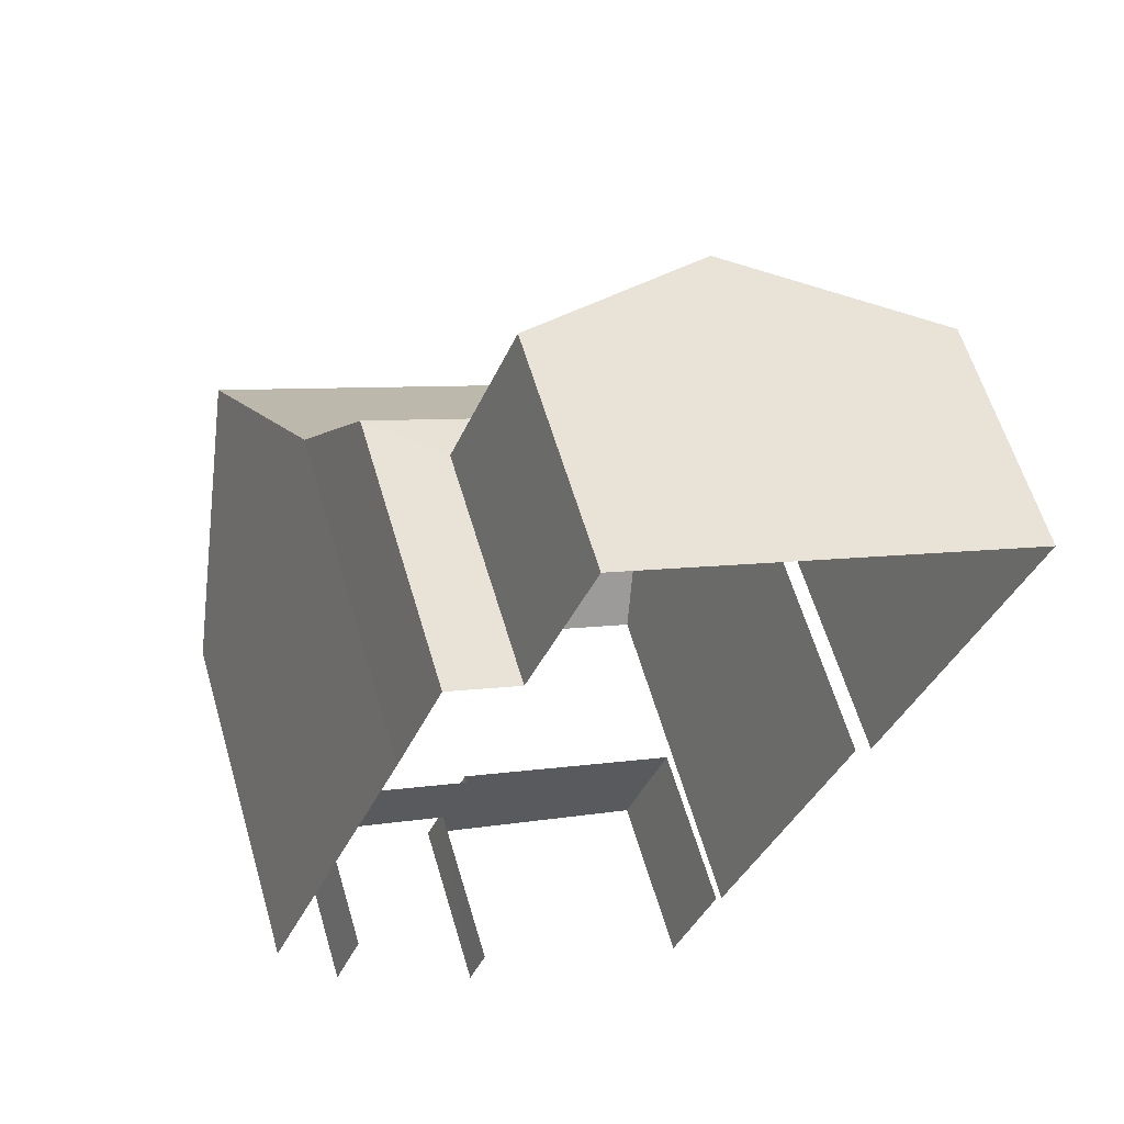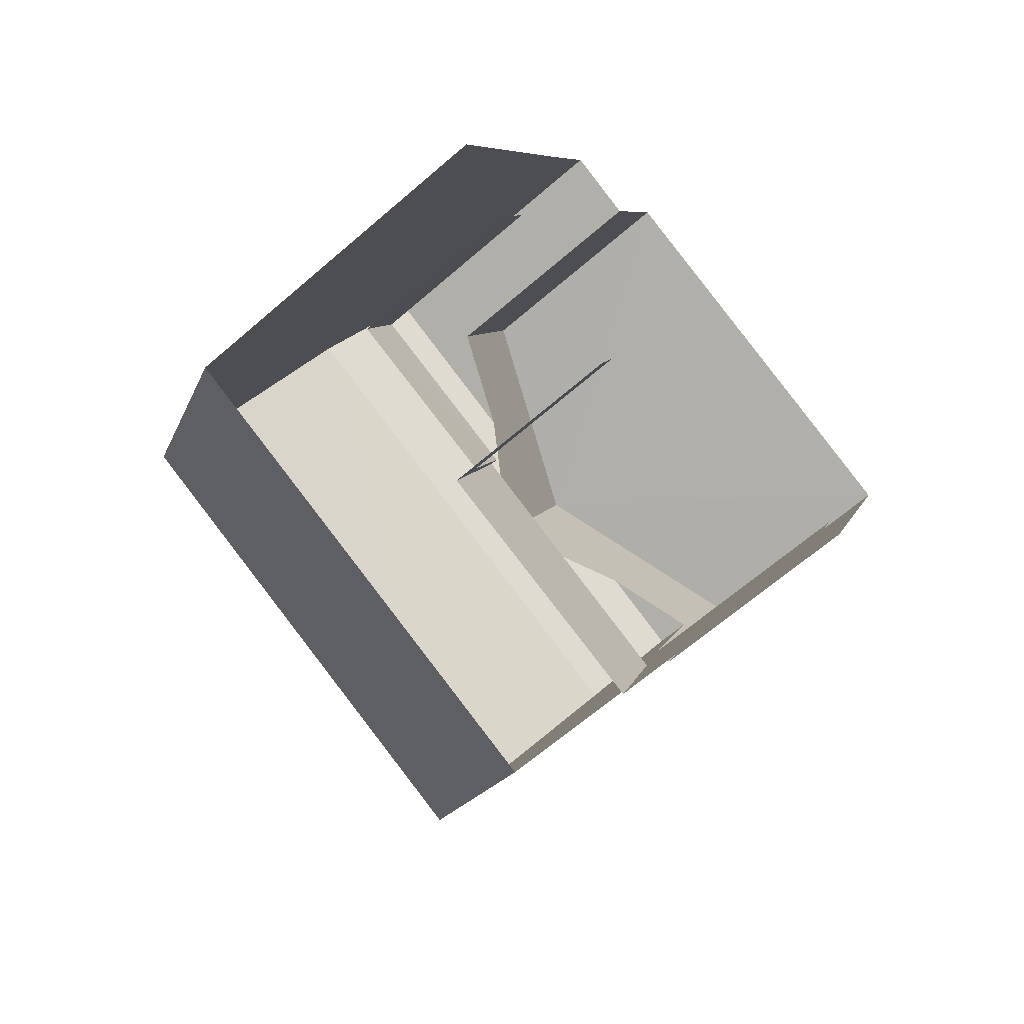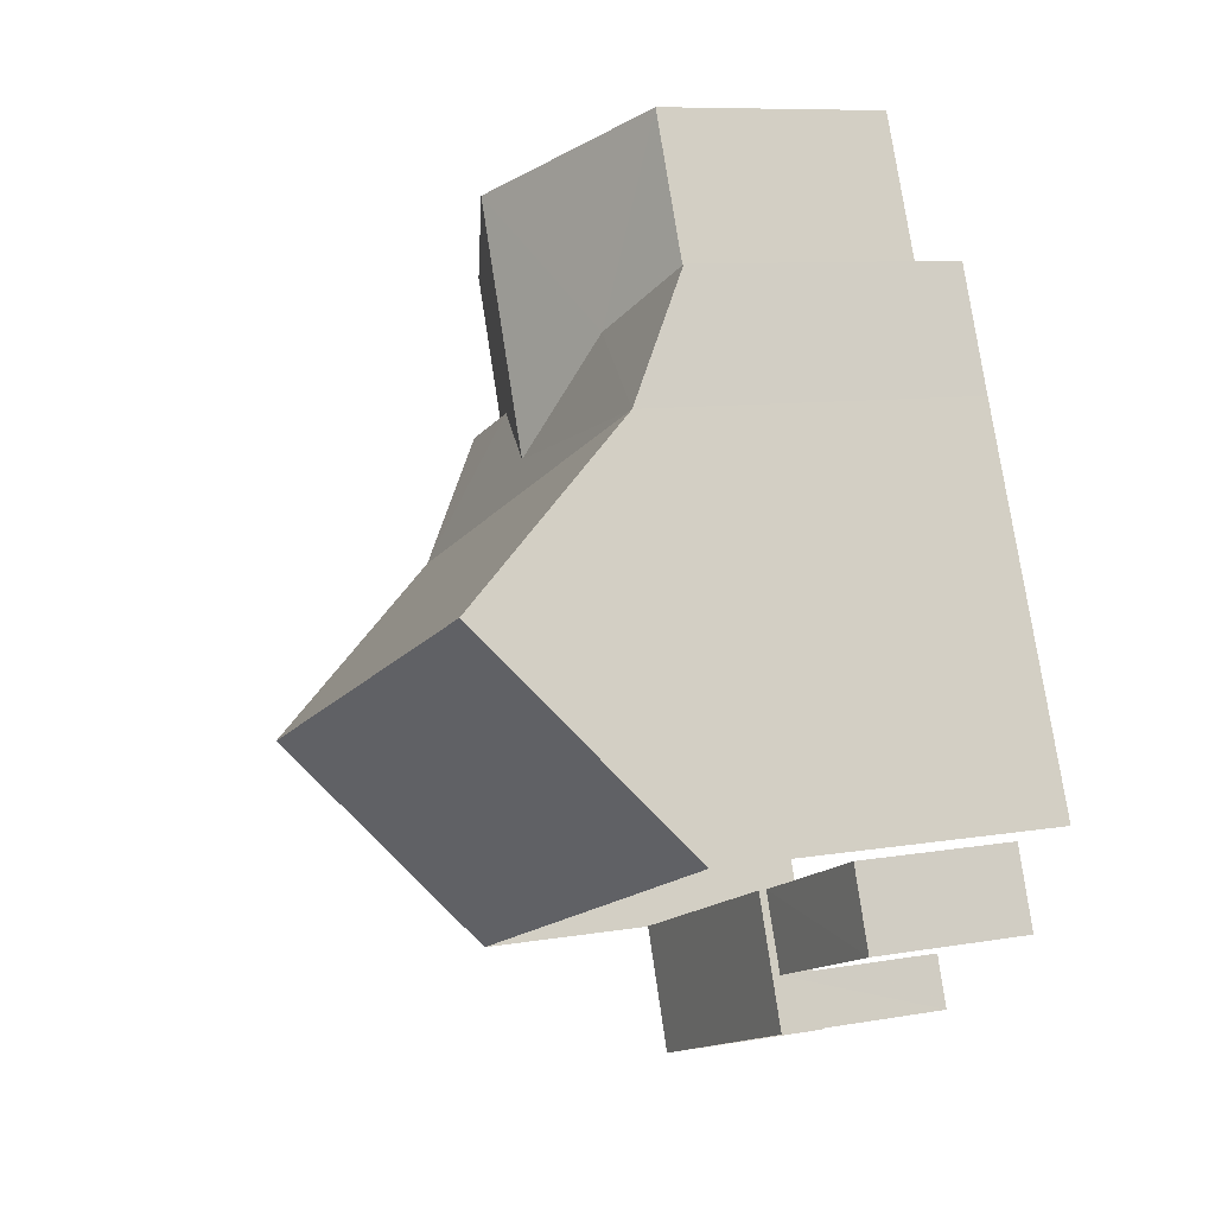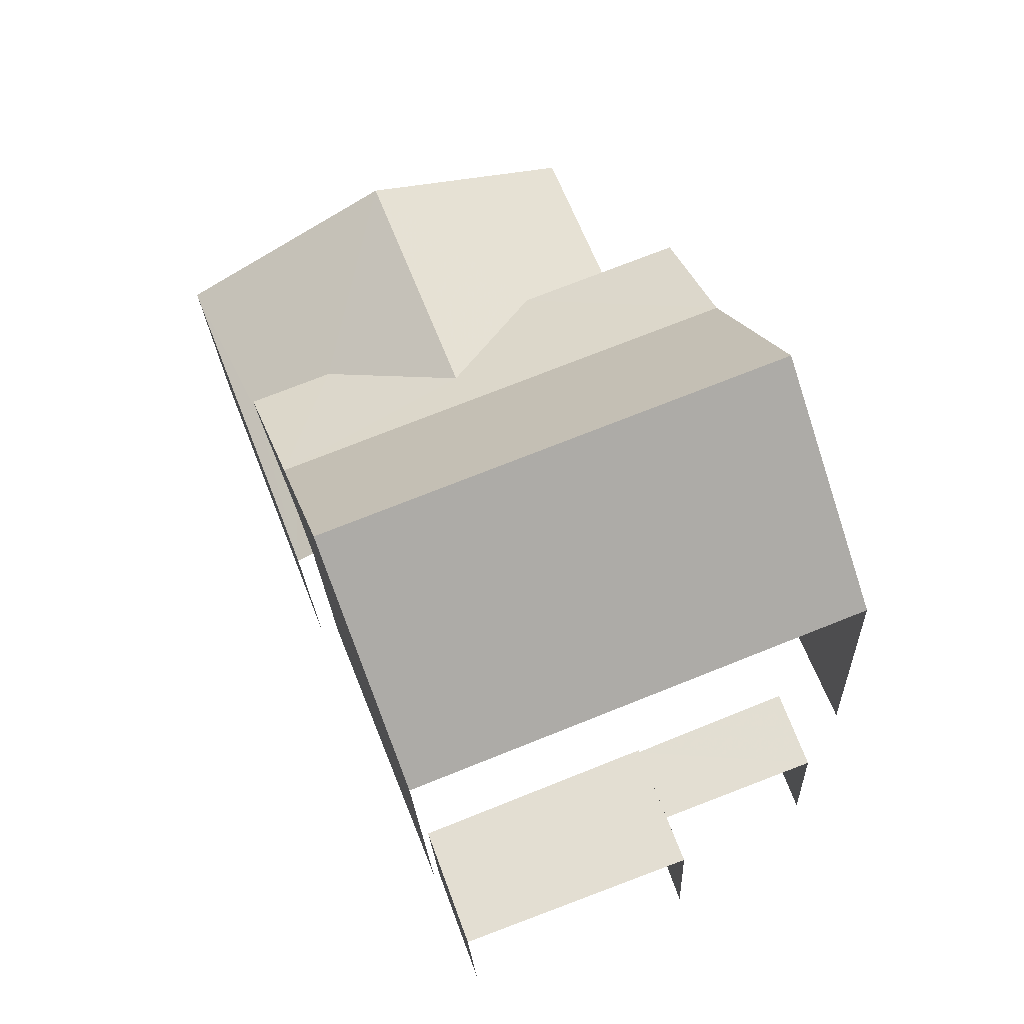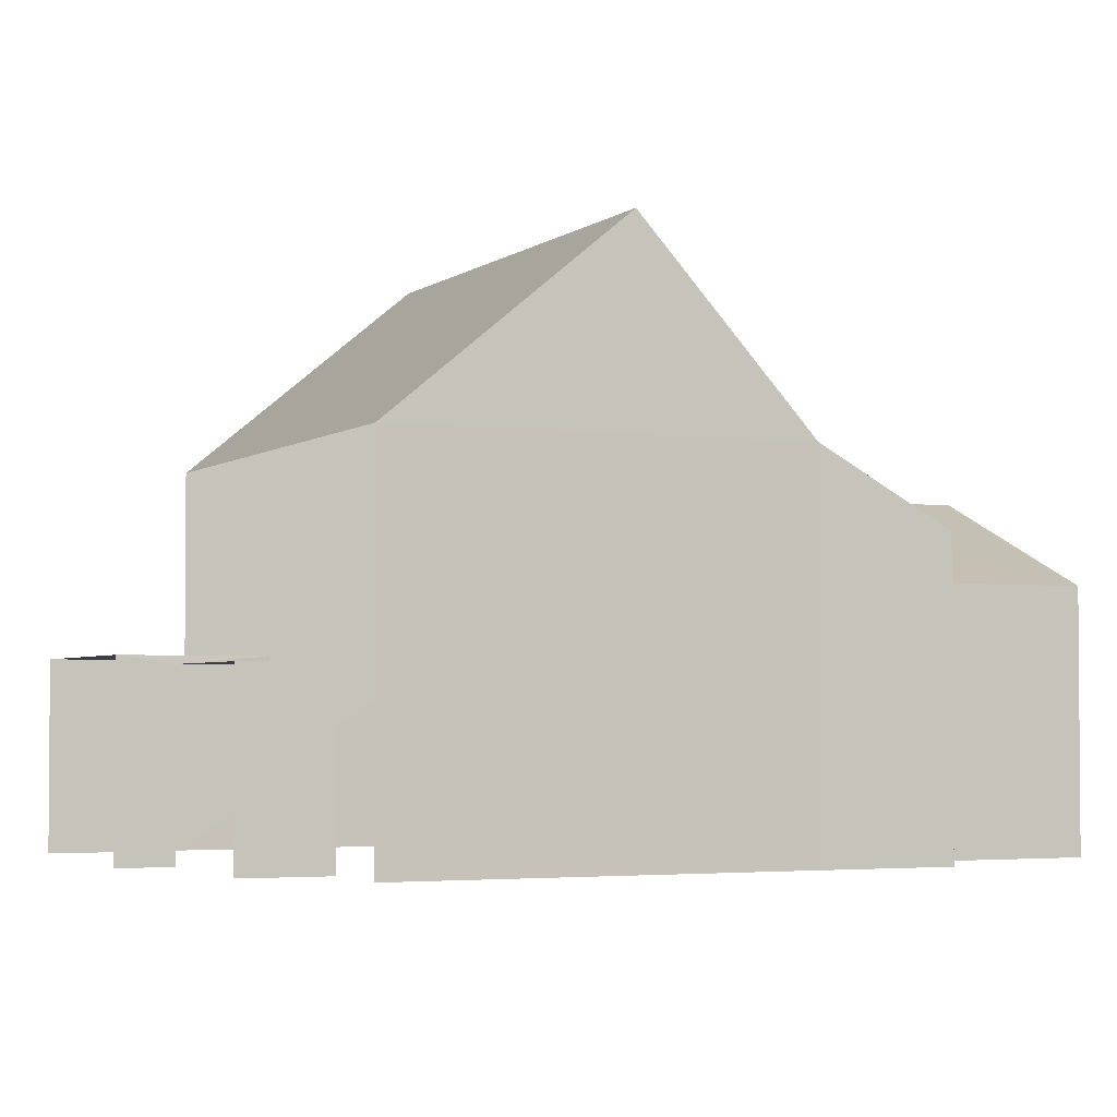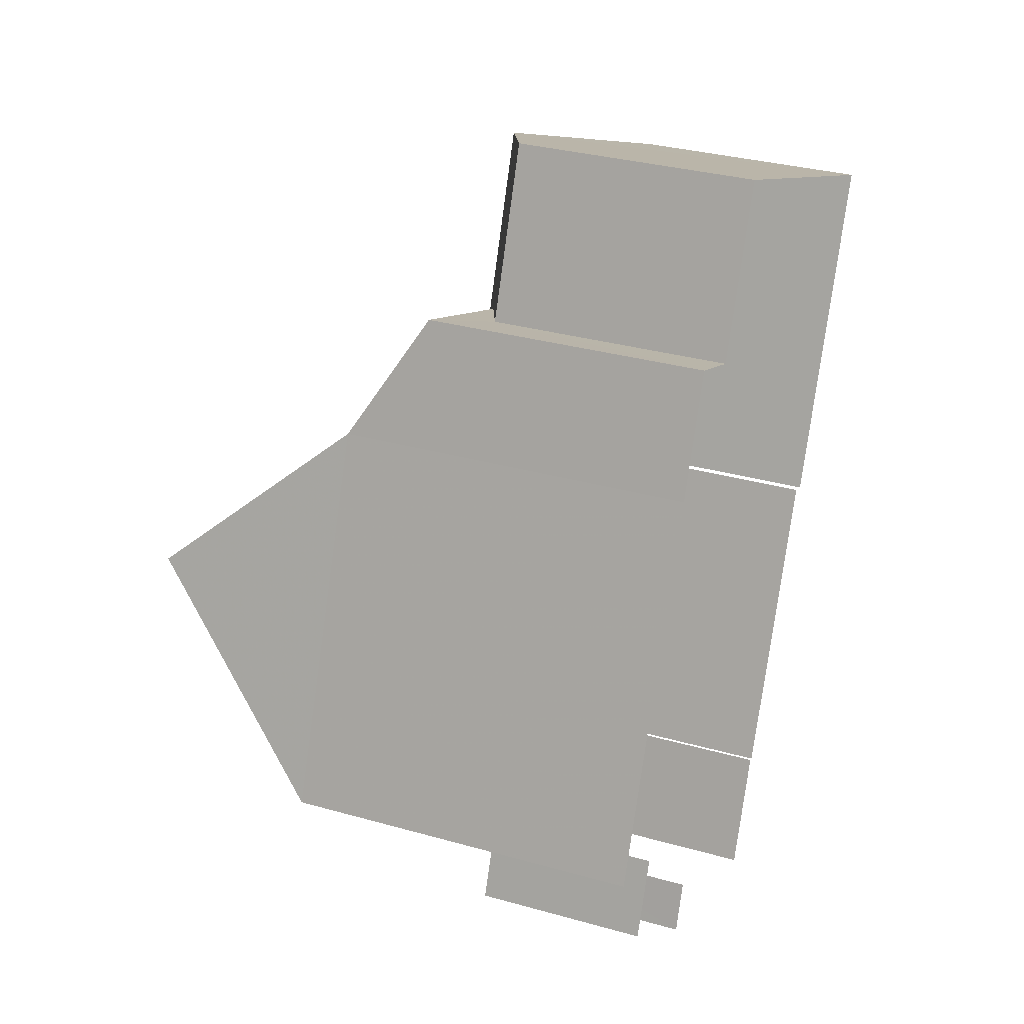
<metadata>
{"format":"obj","ext":"obj","renderer":"f3d","projection":"perspective","resolution":1024,"background":"white","views":[{"elev":60.7,"azim":163.7,"up":"+Y"},{"elev":-66.2,"azim":131.0,"up":"+Y"},{"elev":8.8,"azim":64.9,"up":"+Y"},{"elev":-23.3,"azim":2.4,"up":"+Y"},{"elev":-3.0,"azim":87.8,"up":"+Z"},{"elev":32.0,"azim":111.7,"up":"+Y"}]}
</metadata>
<code>
v -2.201e+05 -1.239e+05 38.15
v -2.201e+05 -1.239e+05 38.15
v -2.201e+05 -1.239e+05 38.15
v -2.201e+05 -1.239e+05 38.15
v -2.201e+05 -1.239e+05 38.15
v -2.201e+05 -1.239e+05 38.15
v -2.201e+05 -1.239e+05 38.15
v -2.201e+05 -1.239e+05 38.15
v -2.201e+05 -1.239e+05 38.15
v -2.201e+05 -1.239e+05 38.15
v -2.201e+05 -1.239e+05 38.15
v -2.201e+05 -1.239e+05 38.15
v -2.201e+05 -1.239e+05 38.15
v -2.201e+05 -1.239e+05 38.15
v -2.201e+05 -1.239e+05 38.15
v -2.201e+05 -1.239e+05 43.09
v -2.201e+05 -1.239e+05 43.09
v -2.201e+05 -1.239e+05 45.65
v -2.201e+05 -1.239e+05 45.65
v -2.201e+05 -1.239e+05 43.09
v -2.201e+05 -1.239e+05 43.09
v -2.201e+05 -1.239e+05 40.52
v -2.201e+05 -1.239e+05 40.52
v -2.201e+05 -1.239e+05 40.52
v -2.201e+05 -1.239e+05 40.52
v -2.201e+05 -1.239e+05 42.1
v -2.201e+05 -1.239e+05 41.53
v -2.201e+05 -1.239e+05 42.75
v -2.201e+05 -1.239e+05 42.75
v -2.201e+05 -1.239e+05 41.53
v -2.201e+05 -1.239e+05 42.1
v -2.201e+05 -1.239e+05 41.63
v -2.201e+05 -1.239e+05 41.62
v -2.201e+05 -1.239e+05 41.53
v -2.201e+05 -1.239e+05 41.53
v -2.201e+05 -1.239e+05 41.62
v -2.201e+05 -1.239e+05 42.1
v -2.201e+05 -1.239e+05 42.1
v -2.201e+05 -1.239e+05 40.63
v -2.201e+05 -1.239e+05 40.63
v -2.201e+05 -1.239e+05 40.63
v -2.201e+05 -1.239e+05 40.63
f 1 2 3
f 4 5 6
f 2 7 8
f 9 10 3
f 9 5 4
f 11 12 5
f 8 13 14
f 11 14 15
f 2 8 3
f 5 9 3
f 3 11 5
f 3 8 14
f 3 14 11
f 41 4 6
f 41 40 4
f 5 12 23
f 25 5 23
f 3 34 1
f 3 32 34
f 11 15 24
f 15 17 24
f 9 39 10
f 42 17 16
f 22 24 42
f 10 39 16
f 39 42 16
f 24 17 42
f 16 17 18
f 19 16 18
f 19 20 21
f 19 18 20
f 22 23 24
f 22 25 23
f 26 27 28
f 28 29 26
f 30 27 26
f 28 31 29
f 32 33 34
f 35 31 28
f 36 35 34
f 33 36 34
f 36 31 35
f 37 21 31
f 31 21 29
f 26 29 20
f 26 20 38
f 29 21 20
f 39 40 41
f 42 39 41
f 39 4 40
f 39 9 4
f 31 36 37
f 38 14 13
f 14 20 15
f 15 20 17
f 17 20 18
f 38 20 14
f 16 19 32
f 36 33 37
f 32 19 21
f 37 33 21
f 32 10 16
f 32 3 10
f 21 33 32
f 13 30 38
f 38 30 26
f 8 30 13
f 27 7 28
f 7 2 28
f 2 35 28
f 34 2 1
f 34 35 2
f 24 23 12
f 11 24 12
f 8 7 27
f 30 8 27
f 6 25 41
f 41 25 42
f 6 5 25
f 42 25 22

</code>
